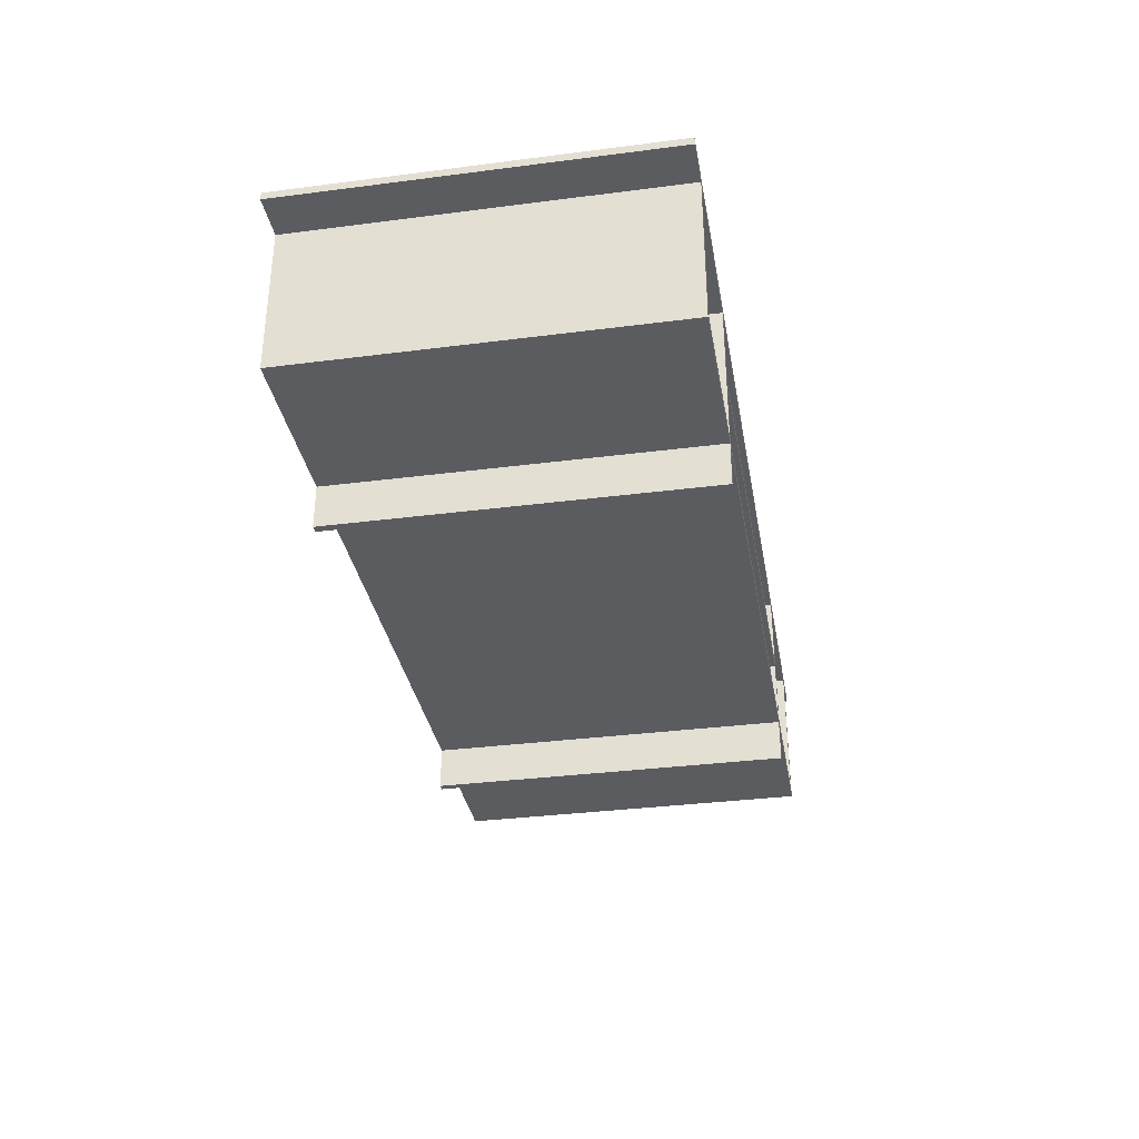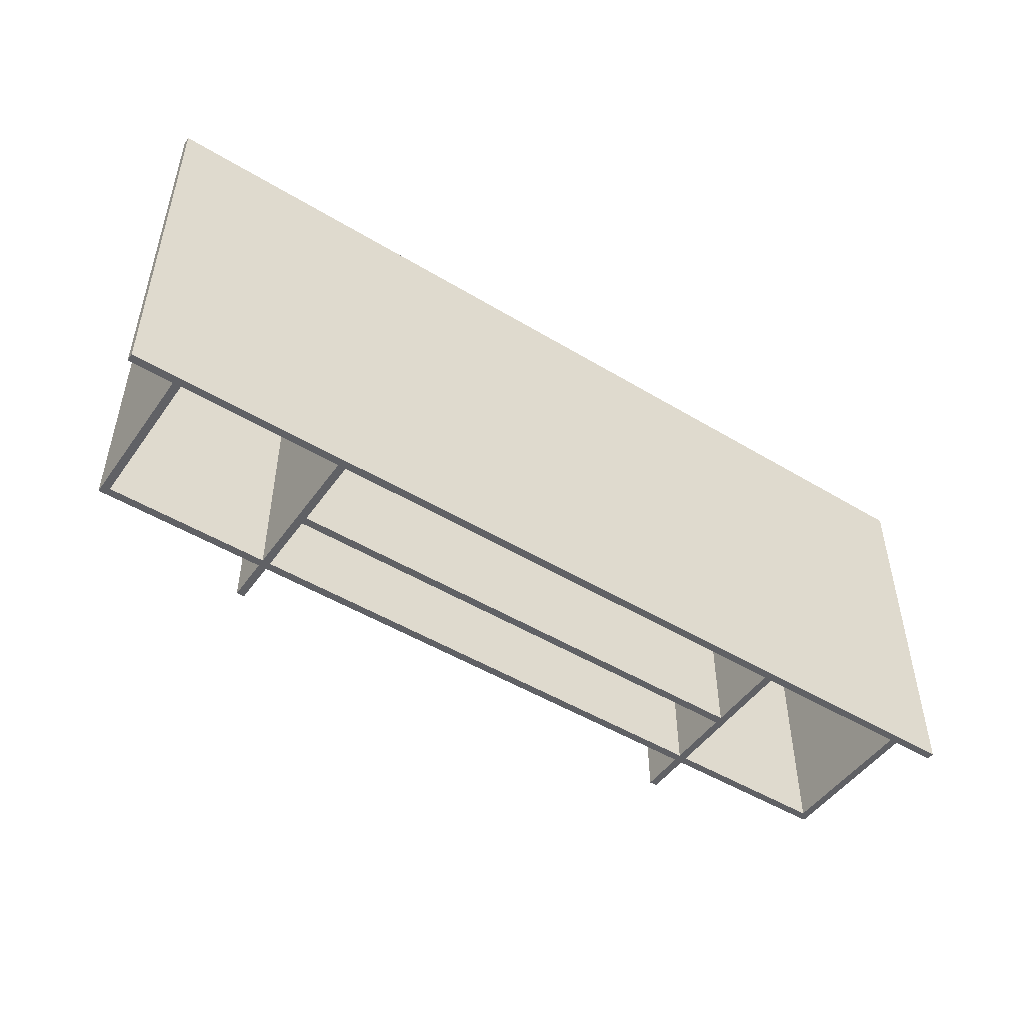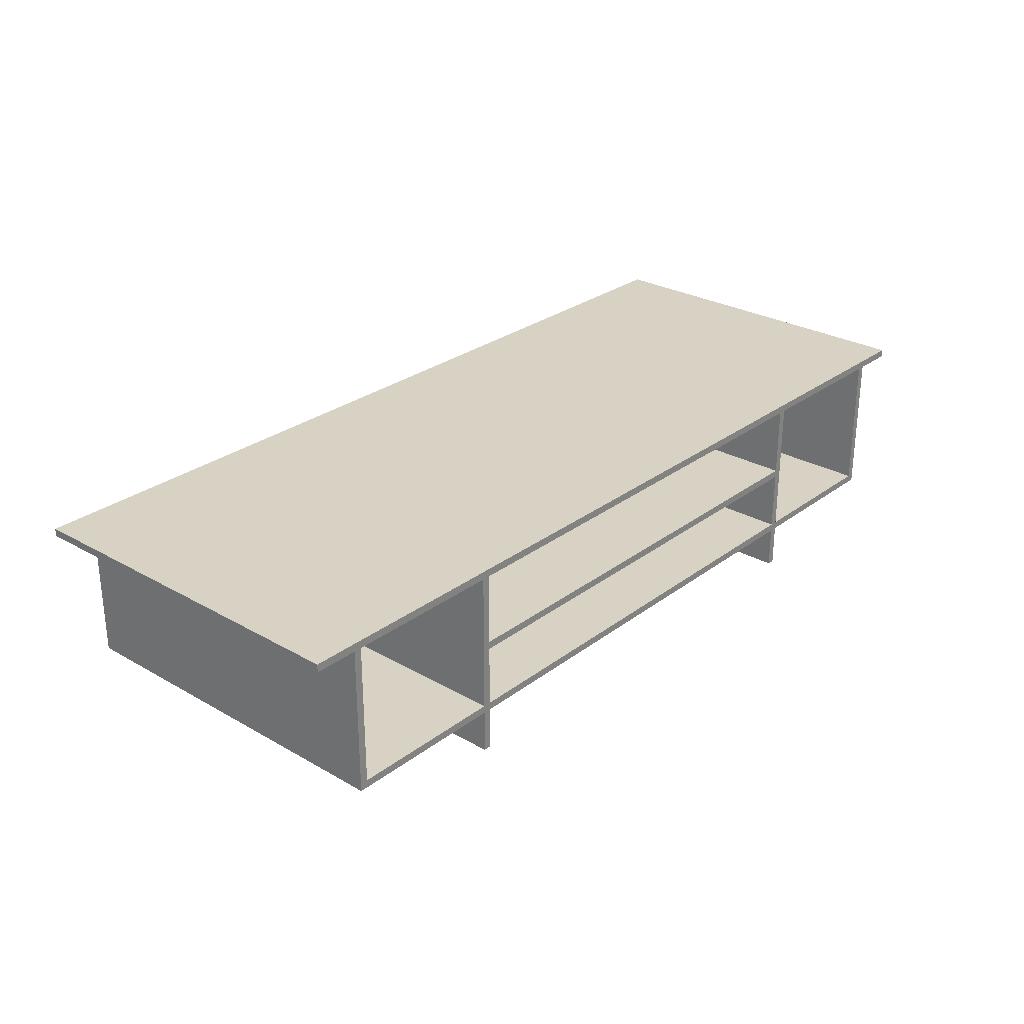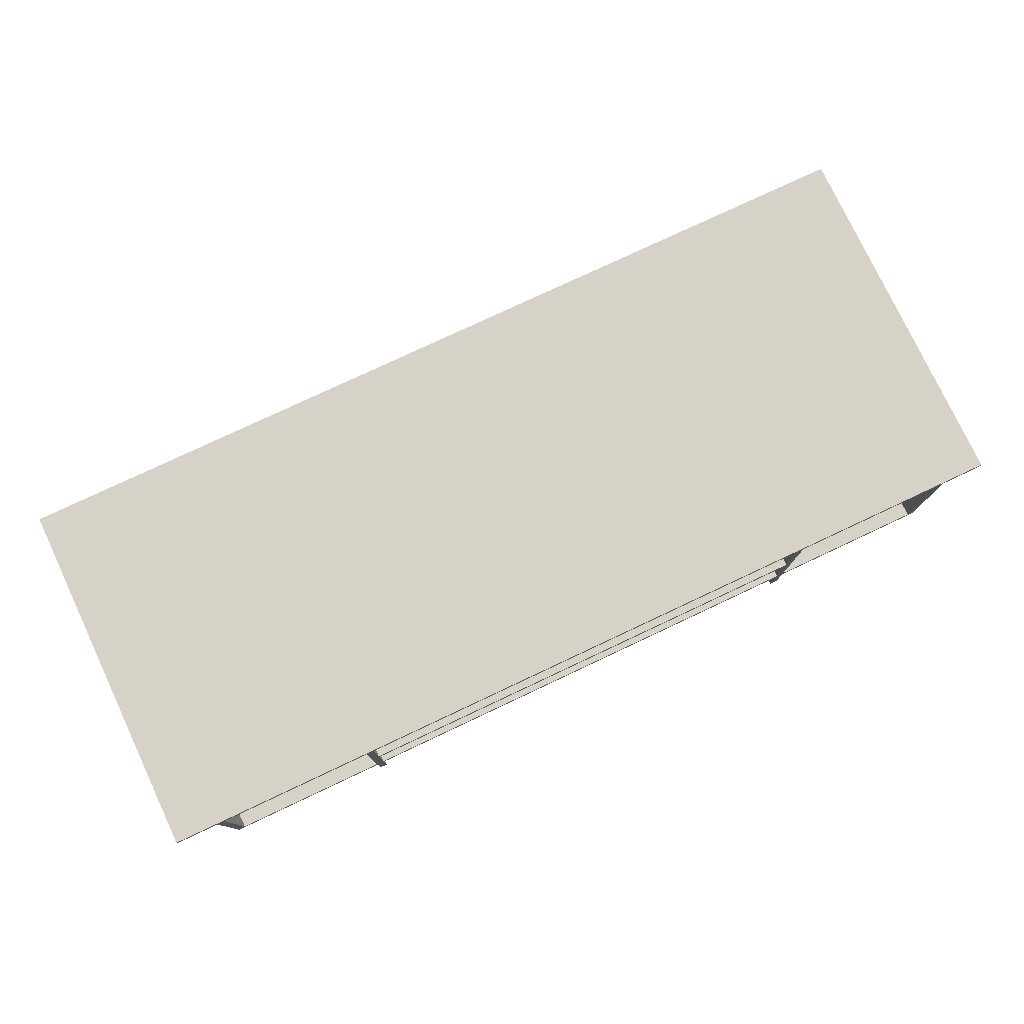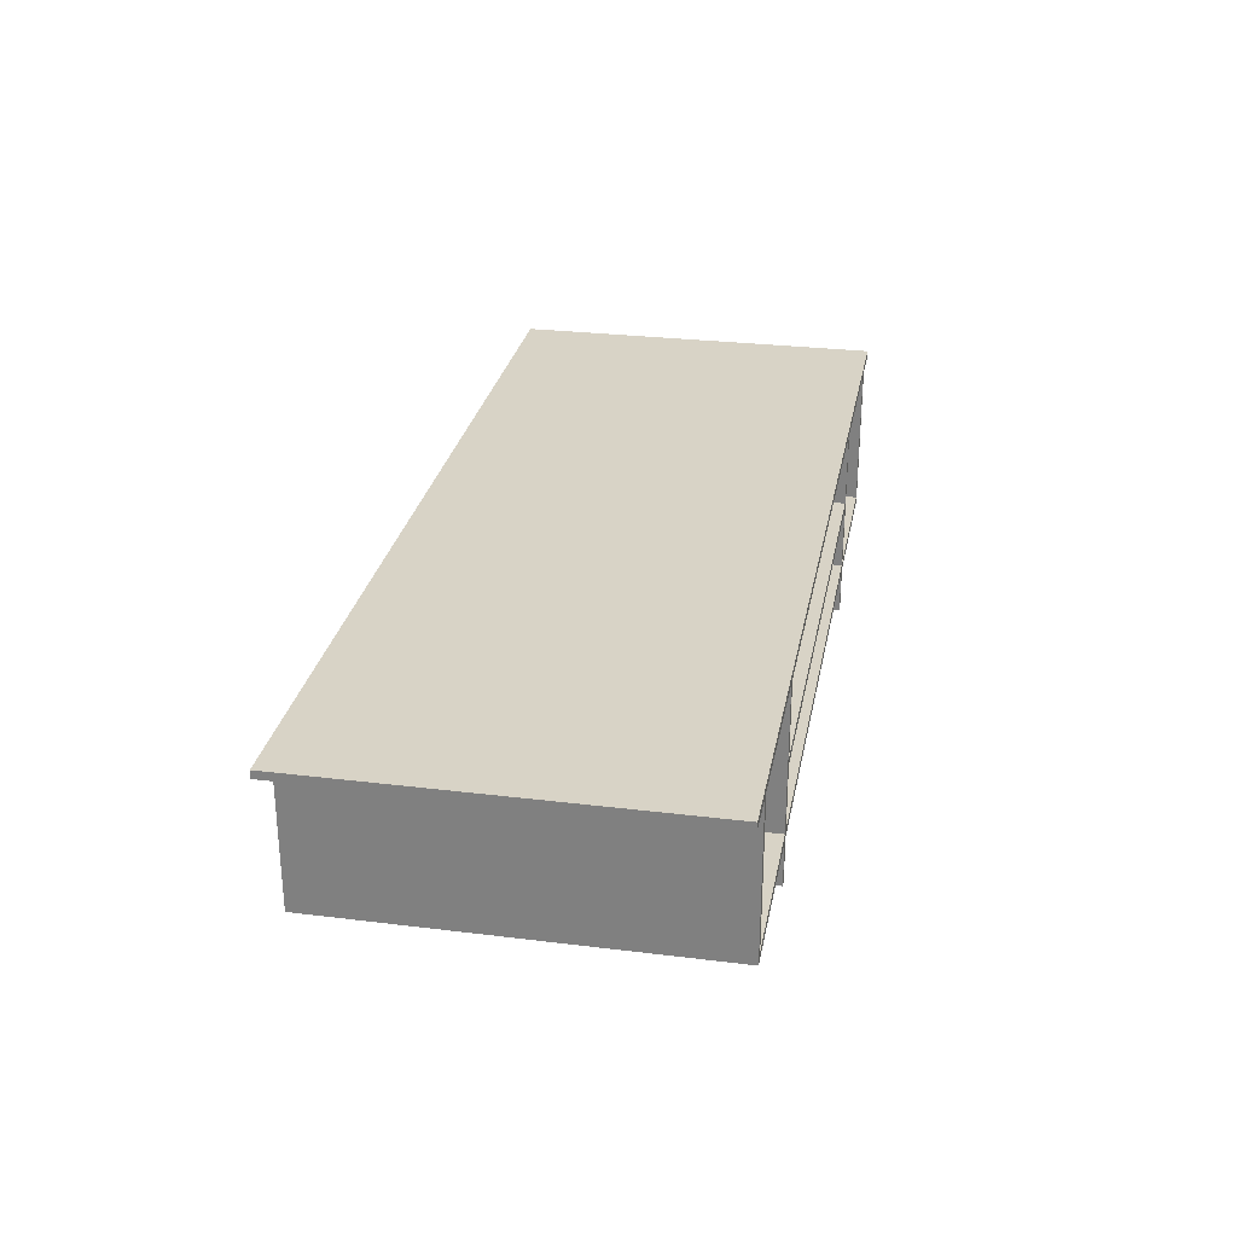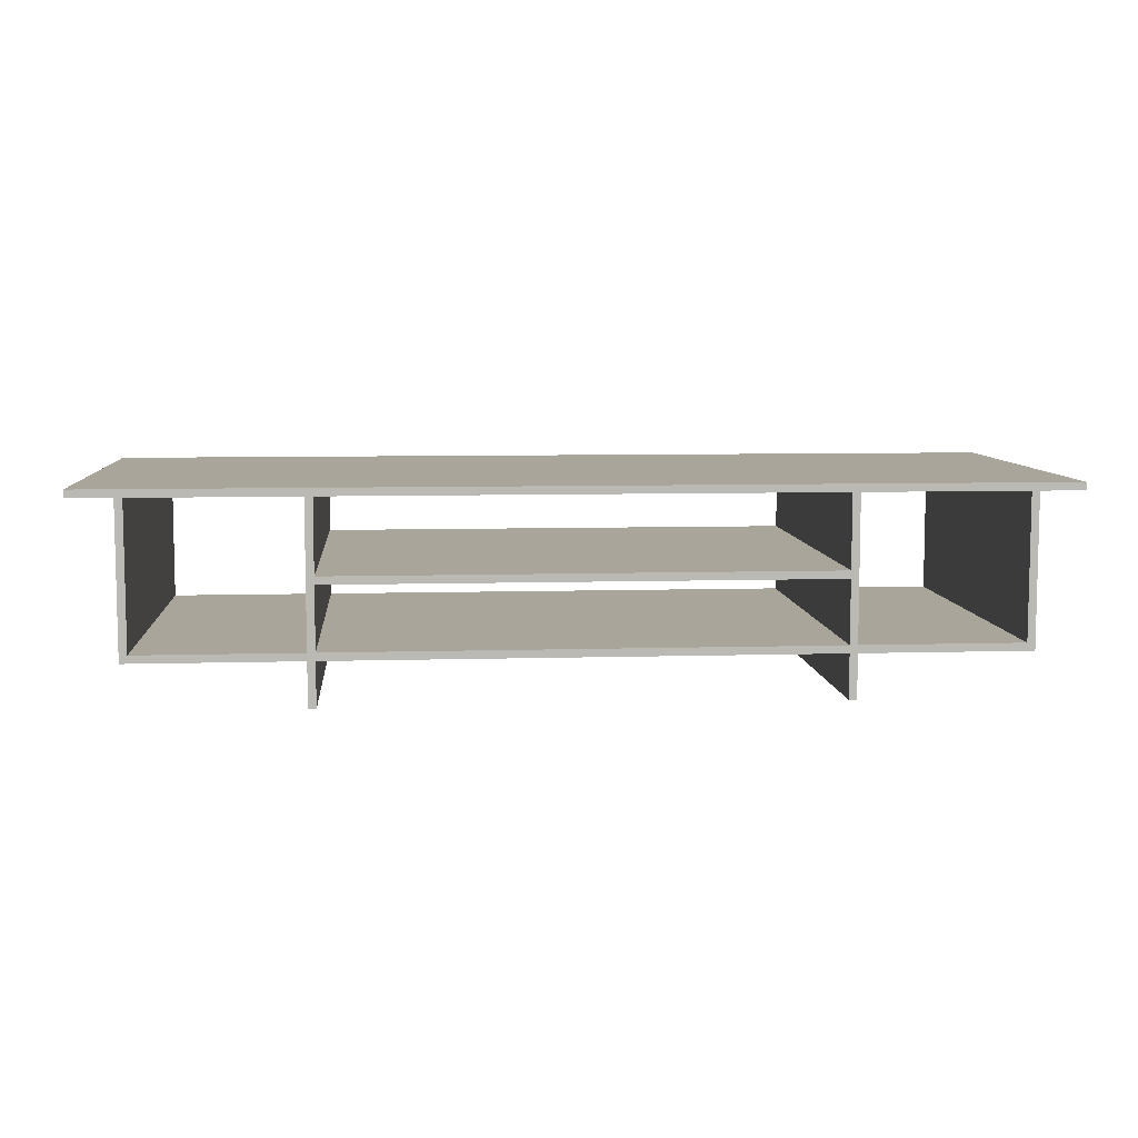
<metadata>
{"format":"obj","ext":"obj","renderer":"f3d","projection":"perspective","resolution":1024,"background":"white","views":[{"elev":-33.9,"azim":99.9,"up":"+Y"},{"elev":-49.0,"azim":146.1,"up":"+Z"},{"elev":27.7,"azim":131.2,"up":"+Y"},{"elev":77.8,"azim":-25.2,"up":"+Y"},{"elev":28.1,"azim":-79.4,"up":"+Y"},{"elev":7.6,"azim":-4.7,"up":"+Y"}]}
</metadata>
<code>
v 0.4551 0.09371 -0.182
v 0.4551 0.08612 0.182
v 0.4551 0.08612 -0.182
v 0.4551 0.09371 0.182
v 0.4121 0.08612 -0.182
v -0.4551 0.09371 0.182
v 0.4121 0.08612 0.182
v -0.4551 0.09371 -0.182
v 0.4121 -0.06053 0.182
v 0.4046 0.08612 -0.182
v -0.4551 0.08612 -0.182
v 0.4046 0.08612 0.182
v 0.4121 -0.06053 -0.182
v 0.4046 -0.05294 -0.182
v 0.2478 0.08612 -0.182
v -0.4551 0.08612 0.182
v -0.4121 0.08612 -0.182
v 0.2478 0.08612 0.182
v 0.2478 -0.06053 -0.182
v 0.4046 -0.05294 0.182
v 0.2402 0.08612 -0.182
v -0.4121 0.08612 0.182
v -0.4046 0.08612 -0.182
v 0.2402 0.08612 0.182
v 0.2478 -0.06053 0.182
v 0.2402 -0.1035 -0.182
v -0.2402 0.08612 -0.182
v -0.4046 0.08612 0.182
v -0.2478 0.08612 -0.182
v -0.4121 -0.06053 -0.182
v -0.2402 0.08612 0.182
v 0.2478 -0.05294 0.182
v 0.2478 -0.1035 0.182
v 0.2478 -0.05294 -0.182
v 0.2402 -0.06053 -0.182
v -0.2478 0.08612 0.182
v -0.4046 -0.05294 0.182
v -0.4046 -0.05294 -0.182
v -0.4121 -0.06053 0.182
v 0.2478 -0.1035 -0.182
v 0.2402 -0.06053 0.182
v 0.2402 -0.05294 -0.182
v 0.2402 0.01533 -0.182
v -0.2478 -0.1035 -0.182
v -0.2478 -0.05294 -0.182
v -0.2478 -0.06053 0.182
v -0.2402 0.01533 0.182
v 0.2402 -0.1035 0.182
v -0.2402 -0.06053 -0.182
v 0.2402 0.007743 -0.182
v 0.2402 0.01533 0.182
v -0.2402 0.01533 -0.182
v -0.2478 -0.06053 -0.182
v -0.2478 -0.05294 0.182
v -0.2402 0.007743 0.182
v 0.2402 -0.05294 0.182
v -0.2402 -0.06053 0.182
v -0.2402 -0.05294 -0.182
v 0.2402 0.007743 0.182
v -0.2402 0.007743 -0.182
v -0.2478 -0.1035 0.182
v -0.2402 -0.05294 0.182
v -0.2402 -0.1035 0.182
v -0.2402 -0.1035 -0.182
g mesh1_mesh1-geometry
f 1 2 3
f 2 1 4
f 3 2 1
f 4 1 2
f 2 5 3
f 3 5 2
f 5 1 3
f 3 1 5
f 1 6 4
f 4 6 1
f 6 2 4
f 4 2 6
f 5 2 7
f 7 2 5
f 1 5 8
f 8 5 1
f 6 1 8
f 8 1 6
f 2 6 7
f 7 6 2
f 9 5 7
f 7 5 9
f 8 5 10
f 10 5 8
f 11 6 8
f 8 6 11
f 7 6 12
f 12 6 7
f 5 9 13
f 13 9 5
f 7 12 9
f 9 12 7
f 10 5 14
f 14 5 10
f 8 10 15
f 15 10 8
f 6 11 16
f 16 11 6
f 8 17 11
f 11 17 8
f 12 6 18
f 18 6 12
f 9 19 13
f 13 19 9
f 13 14 5
f 5 14 13
f 20 9 12
f 12 9 20
f 14 12 10
f 10 12 14
f 12 15 10
f 10 15 12
f 8 15 21
f 21 15 8
f 11 22 16
f 16 22 11
f 22 6 16
f 16 6 22
f 8 23 17
f 17 23 8
f 22 11 17
f 17 11 22
f 18 6 24
f 24 6 18
f 15 12 18
f 18 12 15
f 19 9 25
f 25 9 19
f 14 13 19
f 19 13 14
f 9 20 25
f 25 20 9
f 12 14 20
f 20 14 12
f 21 15 26
f 26 15 21
f 8 21 27
f 27 21 8
f 28 6 22
f 22 6 28
f 8 29 23
f 23 29 8
f 17 23 30
f 30 23 17
f 30 22 17
f 17 22 30
f 24 6 31
f 31 6 24
f 18 24 32
f 32 24 18
f 32 15 18
f 18 15 32
f 33 19 25
f 25 19 33
f 14 19 34
f 34 19 14
f 25 20 32
f 32 20 25
f 14 32 20
f 20 32 14
f 34 26 15
f 15 26 34
f 21 26 35
f 35 26 21
f 24 27 21
f 21 27 24
f 8 27 29
f 29 27 8
f 36 6 28
f 28 6 36
f 28 22 37
f 37 22 28
f 36 23 29
f 29 23 36
f 38 30 23
f 23 30 38
f 22 30 39
f 39 30 22
f 31 6 36
f 36 6 31
f 27 24 31
f 31 24 27
f 32 24 25
f 25 24 32
f 15 32 34
f 34 32 15
f 19 33 40
f 40 33 19
f 25 24 33
f 33 24 25
f 19 26 34
f 34 26 19
f 32 14 34
f 34 14 32
f 26 41 35
f 35 41 26
f 21 35 42
f 42 35 21
f 43 24 21
f 21 24 43
f 29 27 44
f 44 27 29
f 23 36 28
f 28 36 23
f 39 37 22
f 22 37 39
f 37 23 28
f 28 23 37
f 45 36 29
f 29 36 45
f 45 30 38
f 38 30 45
f 23 37 38
f 38 37 23
f 30 46 39
f 39 46 30
f 31 36 47
f 47 36 31
f 47 27 31
f 31 27 47
f 33 26 40
f 40 26 33
f 26 19 40
f 40 19 26
f 24 48 33
f 33 48 24
f 41 26 48
f 48 26 41
f 41 49 35
f 35 49 41
f 49 42 35
f 35 42 49
f 21 42 50
f 50 42 21
f 24 43 51
f 51 43 24
f 21 50 43
f 43 50 21
f 52 44 27
f 27 44 52
f 29 44 53
f 53 44 29
f 46 37 39
f 39 37 46
f 36 45 54
f 54 45 36
f 29 53 45
f 45 53 29
f 30 45 53
f 53 45 30
f 37 45 38
f 38 45 37
f 46 30 53
f 53 30 46
f 47 36 55
f 55 36 47
f 27 47 52
f 52 47 27
f 26 33 48
f 48 33 26
f 48 24 51
f 51 24 48
f 48 56 41
f 41 56 48
f 49 41 57
f 57 41 49
f 42 49 58
f 58 49 42
f 42 59 50
f 50 59 42
f 43 47 51
f 51 47 43
f 60 43 50
f 50 43 60
f 60 44 52
f 52 44 60
f 44 46 53
f 53 46 44
f 37 46 54
f 54 46 37
f 45 37 54
f 54 37 45
f 61 36 54
f 54 36 61
f 55 36 62
f 62 36 55
f 59 47 55
f 55 47 59
f 47 43 52
f 52 43 47
f 48 51 59
f 59 51 48
f 48 59 56
f 56 59 48
f 62 41 56
f 56 41 62
f 41 62 57
f 57 62 41
f 63 49 57
f 57 49 63
f 49 44 58
f 58 44 49
f 62 42 58
f 58 42 62
f 59 42 56
f 56 42 59
f 59 60 50
f 50 60 59
f 47 59 51
f 51 59 47
f 43 60 52
f 52 60 43
f 58 44 60
f 60 44 58
f 46 44 61
f 61 44 46
f 61 54 46
f 46 54 61
f 36 61 63
f 63 61 36
f 62 36 57
f 57 36 62
f 62 60 55
f 55 60 62
f 60 59 55
f 55 59 60
f 42 62 56
f 56 62 42
f 49 63 64
f 64 63 49
f 57 36 63
f 63 36 57
f 44 49 64
f 64 49 44
f 60 62 58
f 58 62 60
f 44 63 61
f 61 63 44
f 63 44 64
f 64 44 63
g mesh2_mesh2-geometry
l 4 6
l 4 1
l 2 4
l 6 8
l 16 6
l 8 1
l 3 1
l 7 2
l 3 2
l 11 8
l 22 16
l 11 16
l 5 3
l 9 7
l 5 7
l 17 11
l 39 22
l 17 22
l 13 5
l 25 9
l 13 9
l 30 17
l 46 39
l 30 39
l 19 13
l 33 25
l 19 25
l 53 30
l 61 46
l 53 46
l 40 19
l 40 33
l 33 48
l 44 53
l 63 61
l 44 61
l 26 40
l 48 41
l 26 48
l 44 64
l 57 63
l 64 63
l 26 35
l 41 57
l 35 41
l 49 64
l 49 57
l 35 49
g mesh3_mesh3-geometry
l 14 10
l 34 14
l 14 20
l 10 15
l 10 12
l 15 34
l 34 32
l 20 12
l 32 20
l 15 18
l 12 18
l 18 32
g mesh4_mesh4-geometry
l 43 21
l 52 43
l 43 51
l 21 27
l 21 24
l 27 52
l 52 47
l 51 24
l 47 51
l 27 31
l 24 31
l 31 47
g mesh5_mesh5-geometry
l 42 50
l 58 42
l 42 56
l 50 60
l 50 59
l 60 58
l 58 62
l 56 59
l 62 56
l 60 55
l 59 55
l 55 62
g mesh6_mesh6-geometry
l 45 29
l 38 45
l 45 54
l 29 23
l 29 36
l 23 38
l 38 37
l 37 54
l 54 36
l 23 28
l 36 28
l 28 37

</code>
